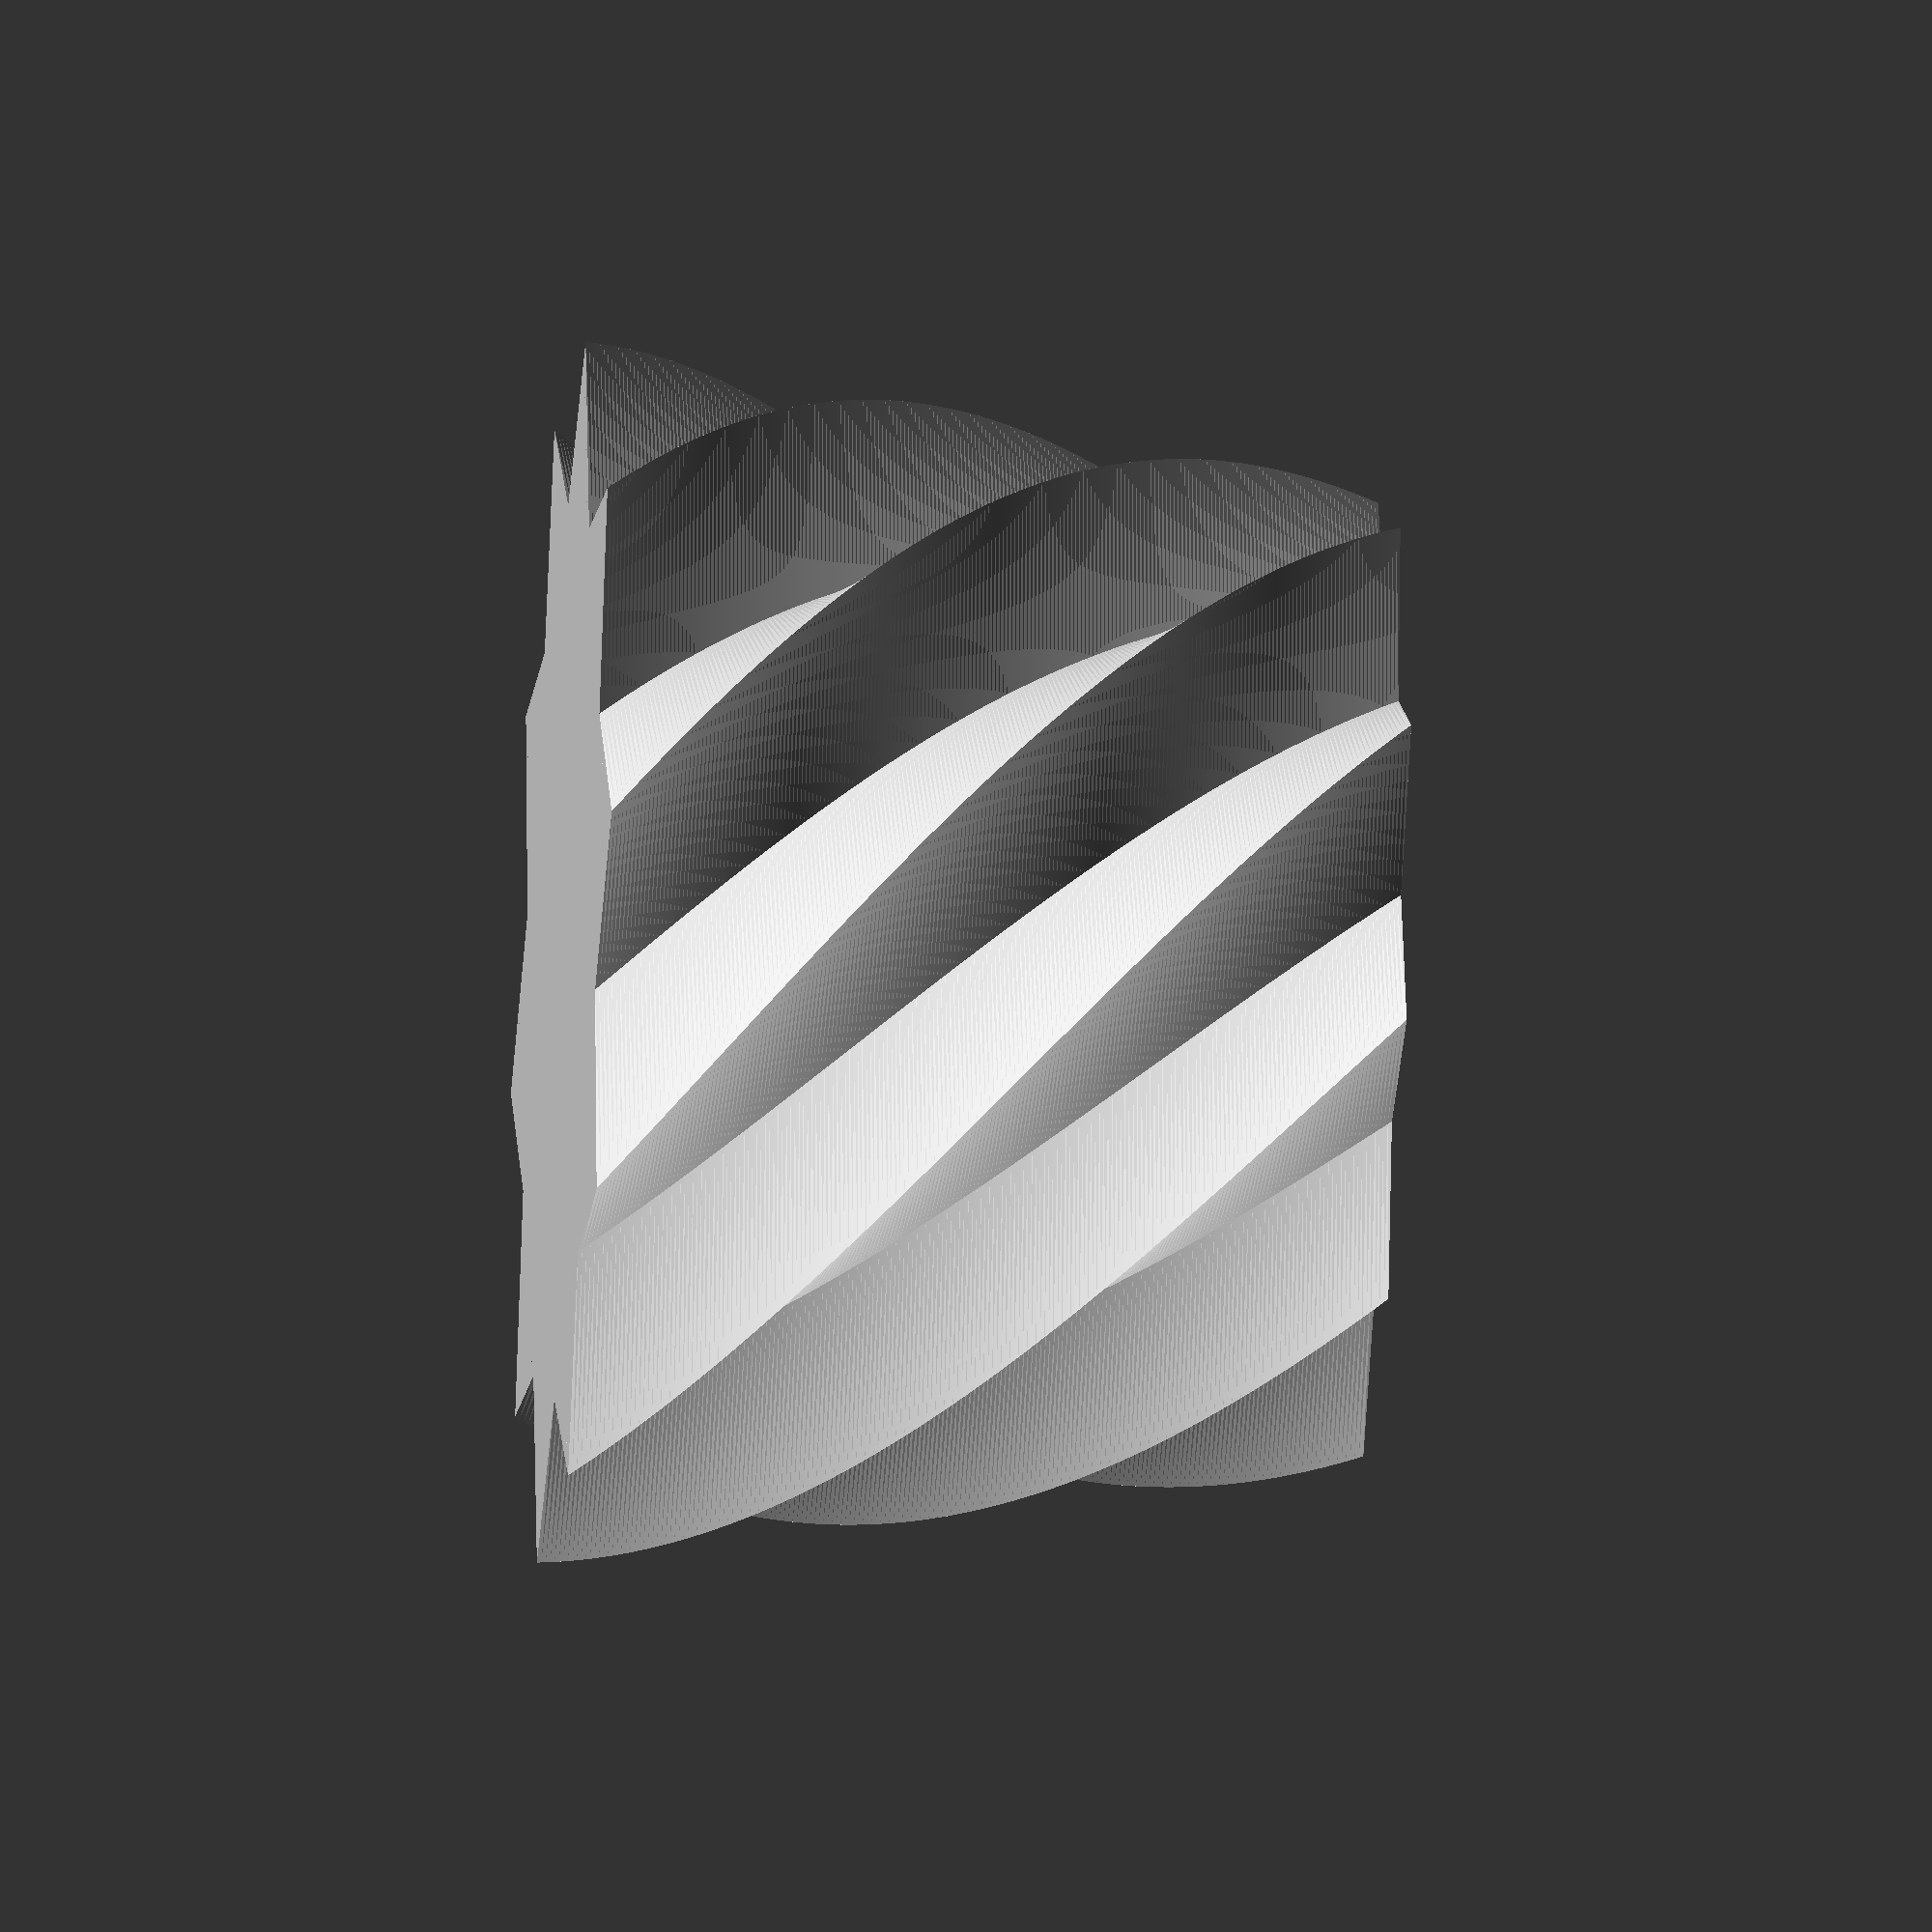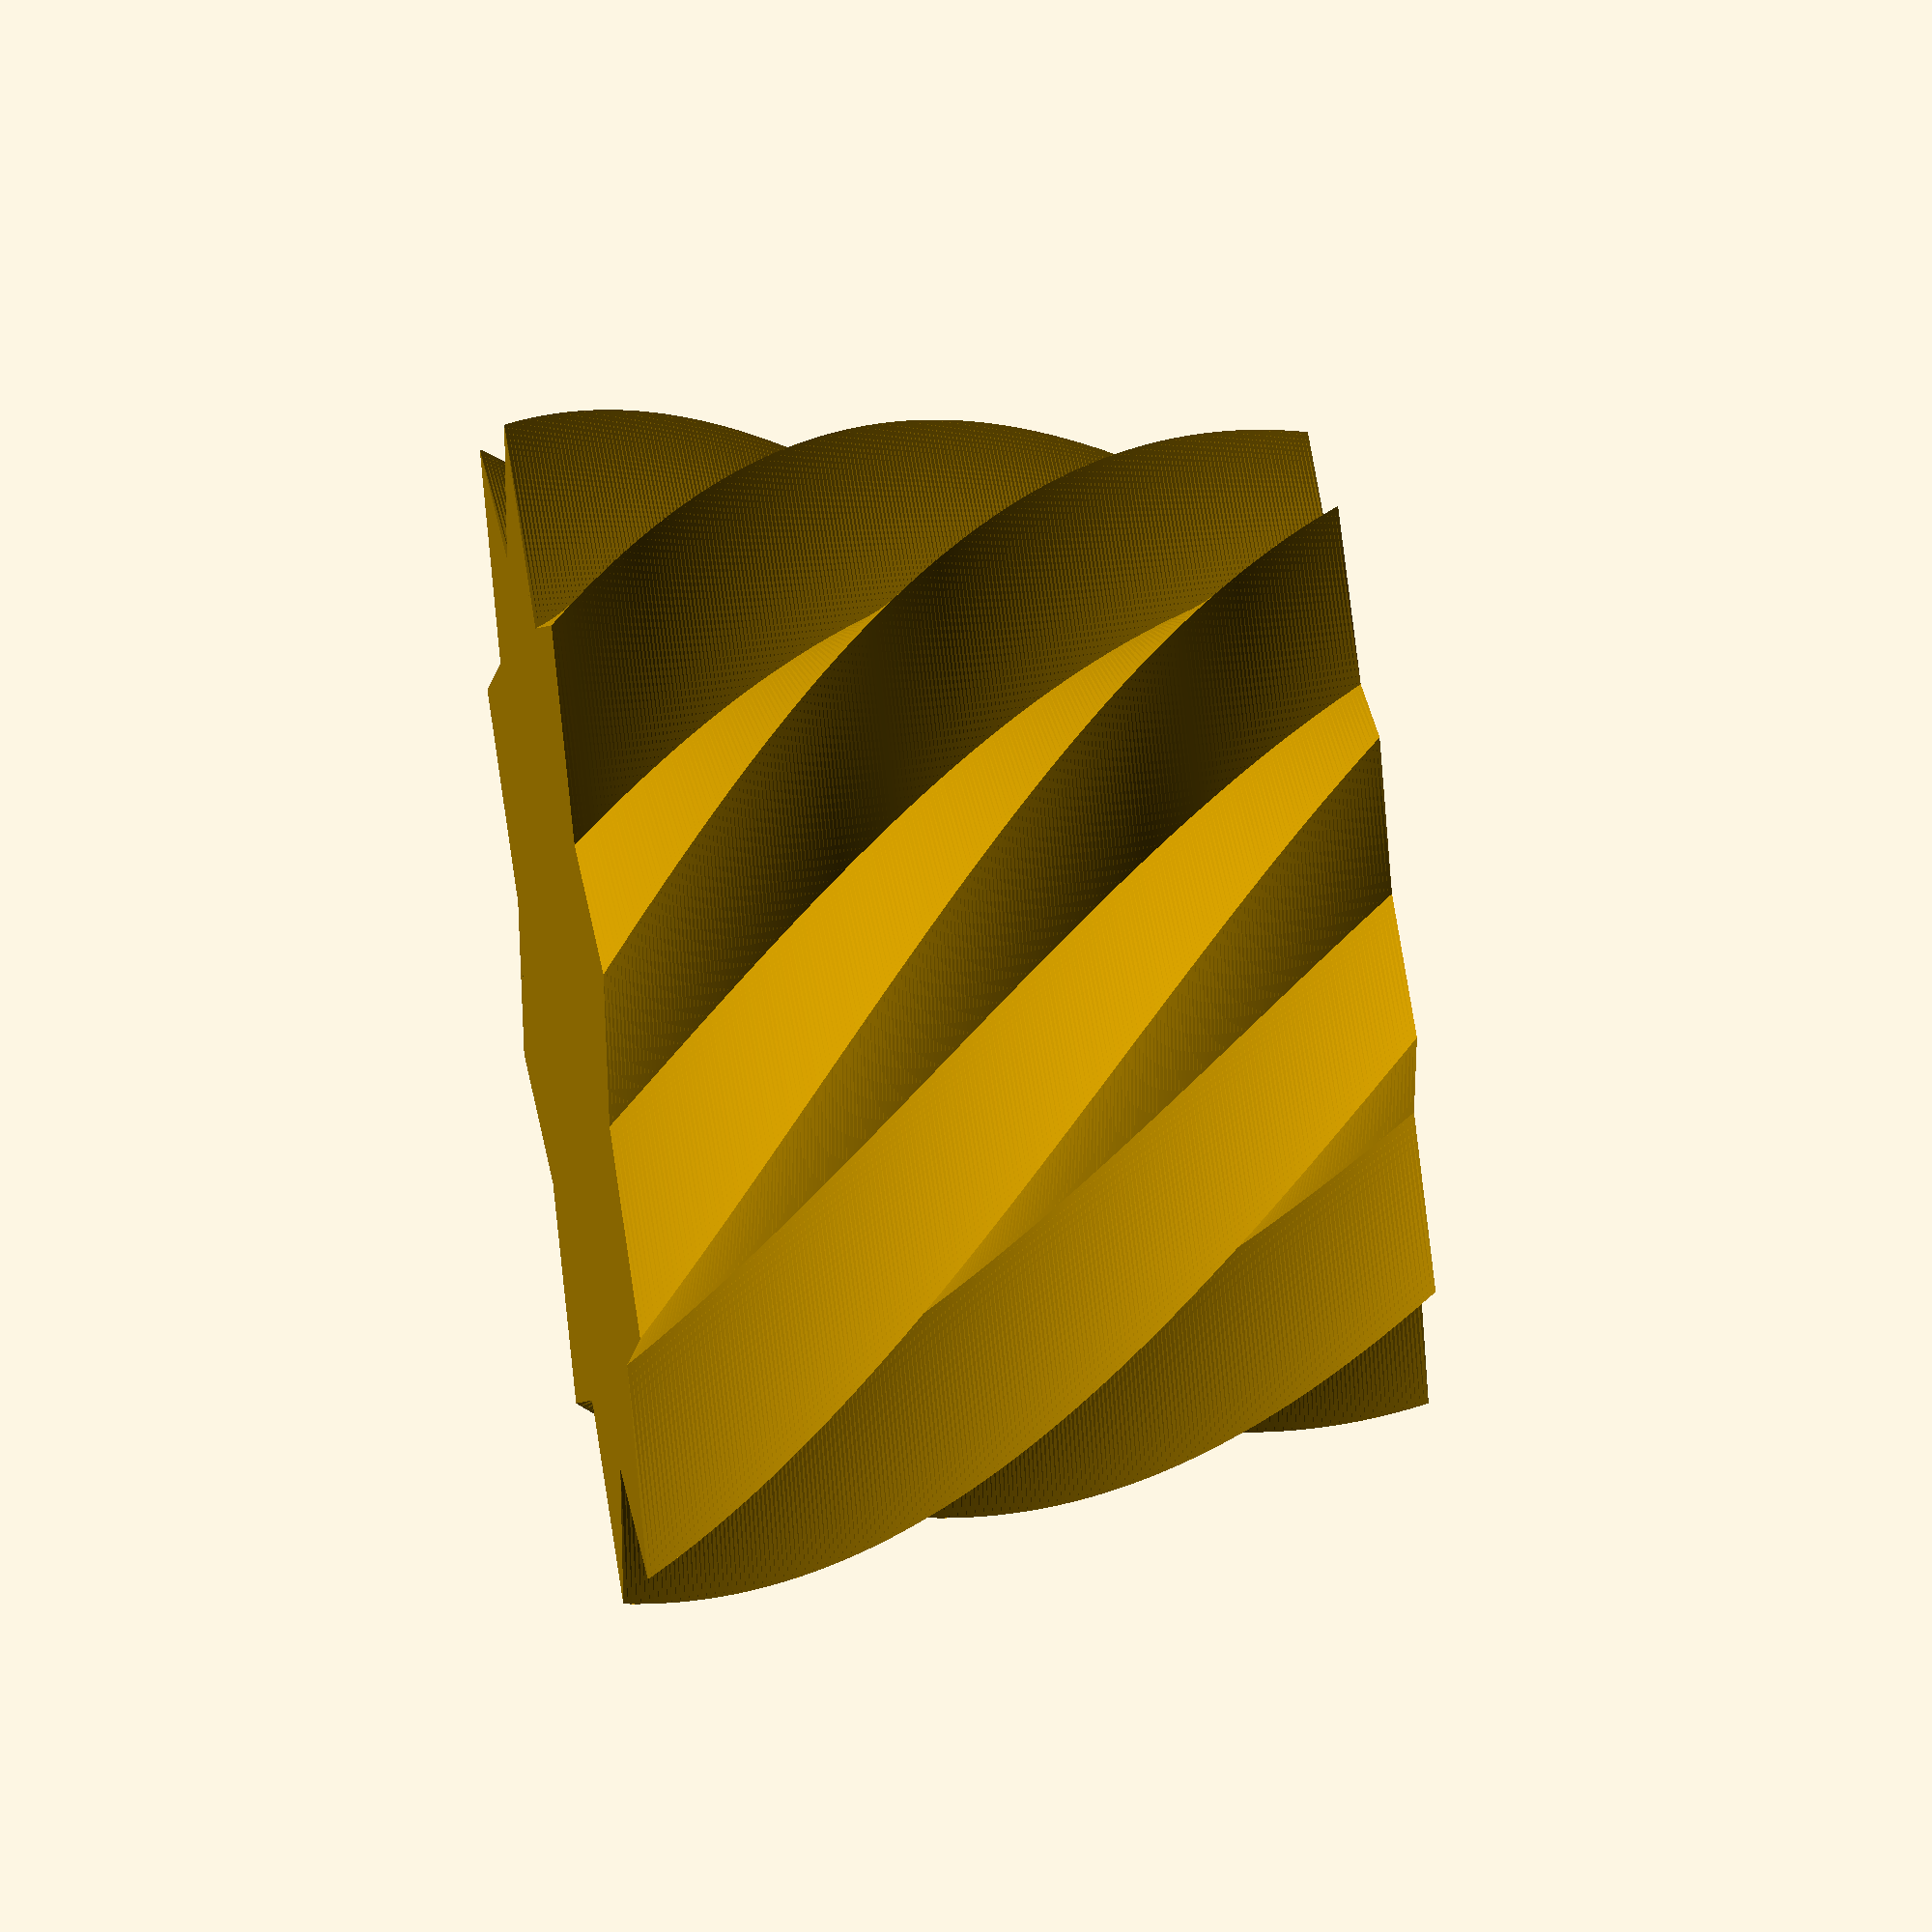
<openscad>
// How many sides there are
sides = 10; // [3, 4, 5, 6, 7, 8, 9, 10, 11, 12]
// The distance of the points outside
outerStarSize = 80; // [10:100]
// The distance of the points inside
innerStarSize = 60; // [5:90]
// Percent of interior space
hollowArea = 90; // [10:90]
// Height
h = 150; // [10:300]
// Thickness of the bottom
bottomHeight = 10; //[5:40]
// Twist of model
t = 90; // [-360:360]
// Scale of model (%)
s = 80; // [20:200]

/* [Hidden] */
sa = s/100;
ha = hollowArea/100;
slice = 200;
function r(p, deg) = [(cos(deg)*p[0]) + (-sin(deg)*p[1]),(sin(deg)*p[0]) + (cos(deg)*p[1])];
function sc(p, factor) = [p[0]*factor,p[1]*factor];

//generate outer side points here
outer = [ for(i = [1:sides]) sc(r([1,1],i * 360/sides), outerStarSize) ];


//generate inner side points here
inner = [ for(i = [1:sides]) sc(r([1,1],i * 360/sides + 180/sides), innerStarSize) ];


//generate points list
point = concat(outer,inner);


//Generate paths
path = [ for (i = [1:2*sides]) (i%2)==0 ? ceil(i/2) + sides -1 : ceil(i/2) -1 ];

//Generate the points for the inner star
point2 = [ for (i = [1:2*sides]) sc(point[i-1], ha) ];
    
point3 = [ for (i = [1:2*sides]) sc(point[i-1], (1-ha)/2 +ha ) ];
    
union(){
    linear_extrude(height = h, twist = t, scale = sa, slices = slice)
        difference(){
            polygon(points=point, paths=[path]);
            polygon(points=point2, paths = [path]);
        }
        
    linear_extrude(height = bottomHeight, twist = (bottomHeight/h) * t)
            polygon(points=point3, paths=[path]);
    }





</openscad>
<views>
elev=23.8 azim=70.6 roll=265.2 proj=o view=wireframe
elev=121.2 azim=179.3 roll=278.0 proj=o view=wireframe
</views>
